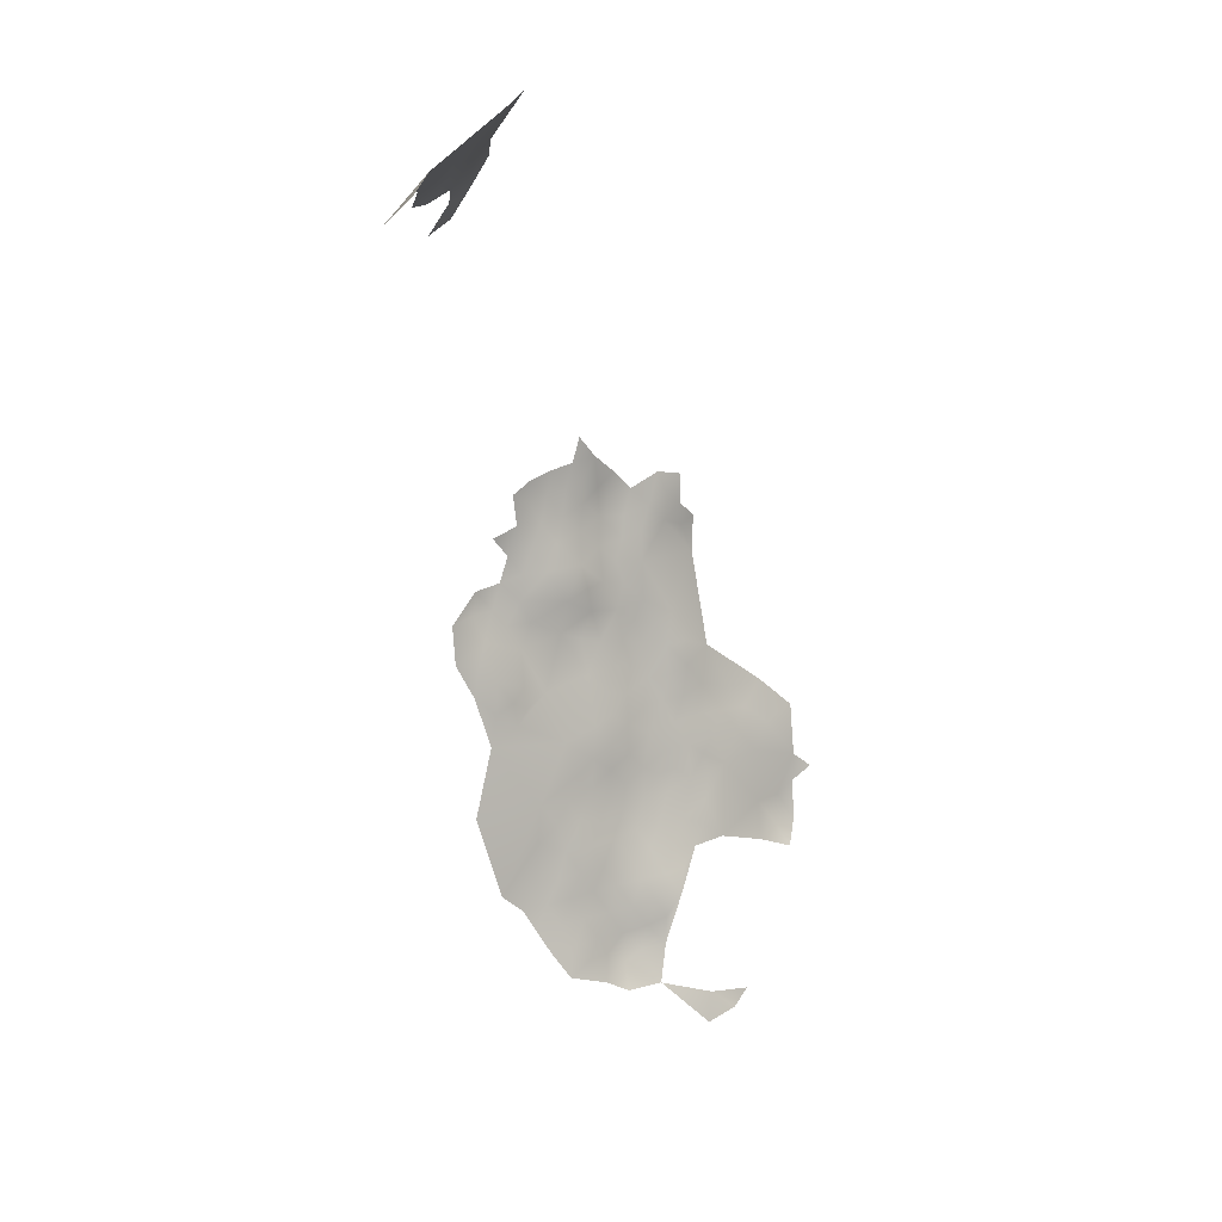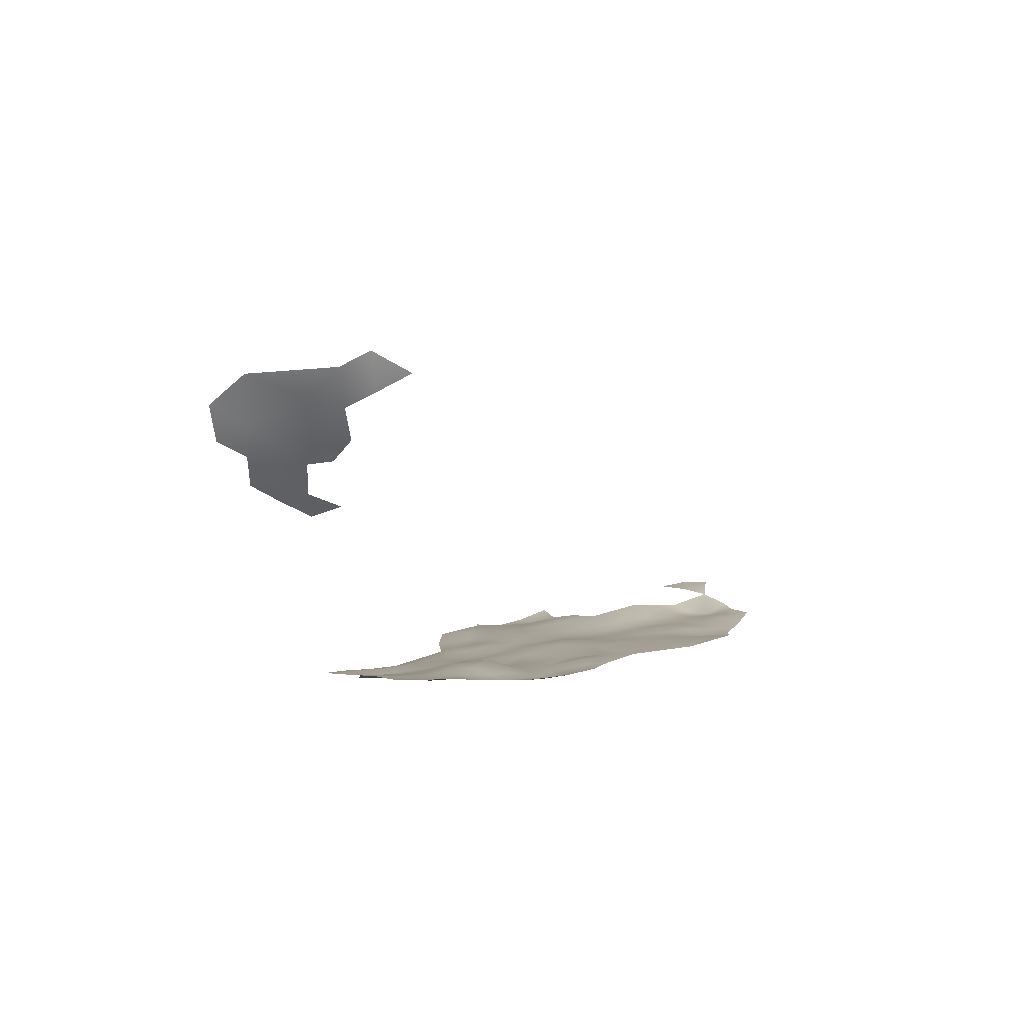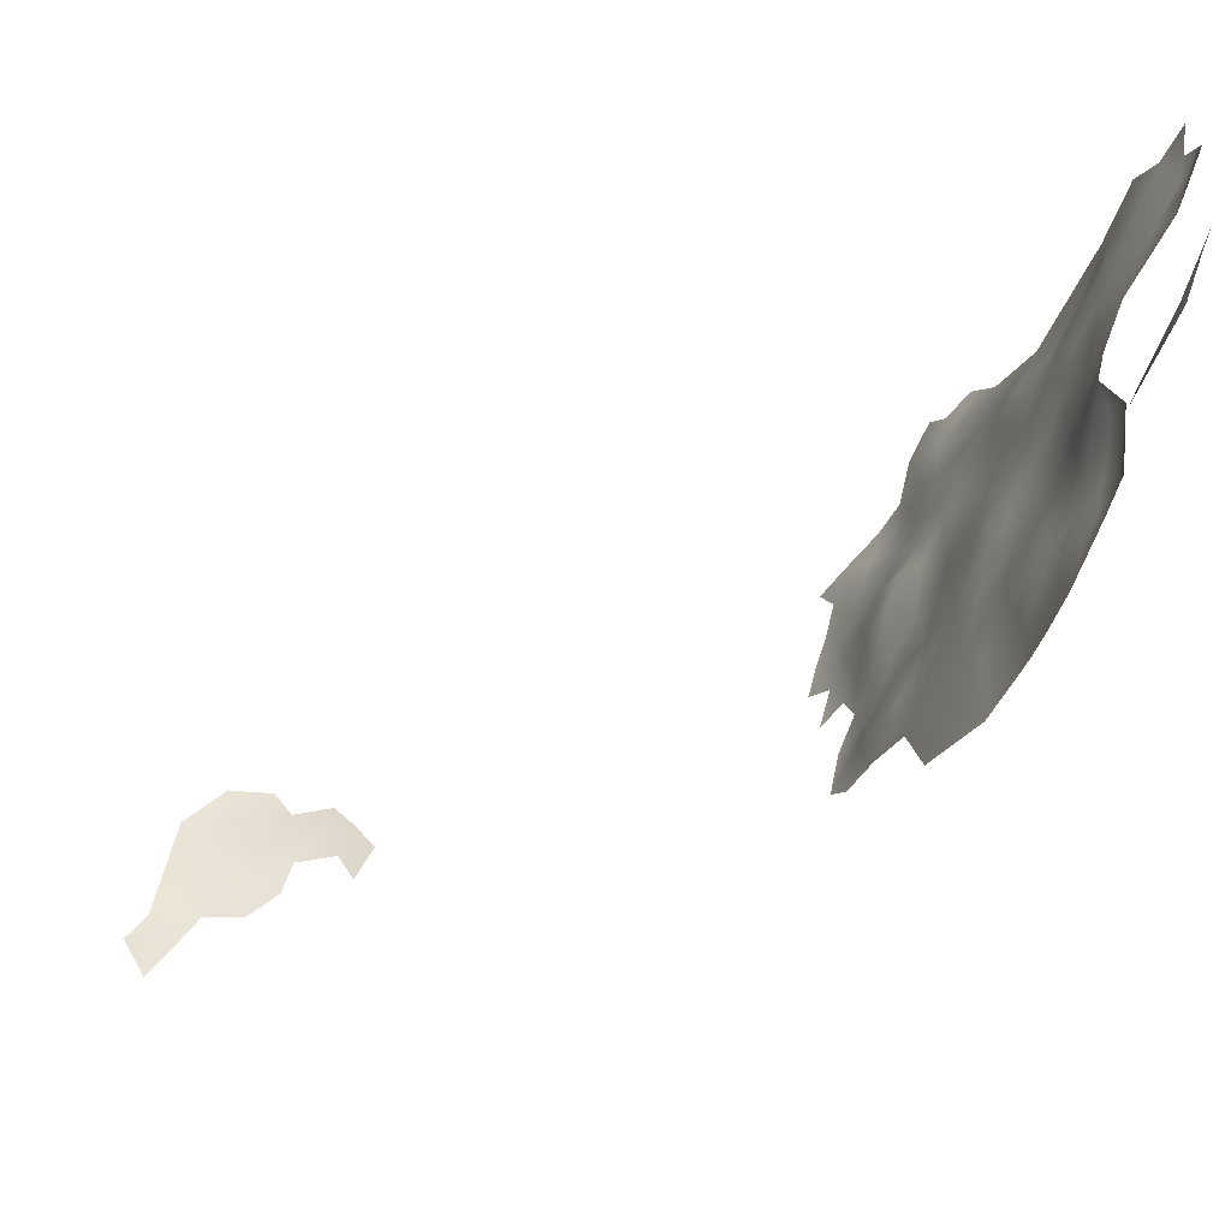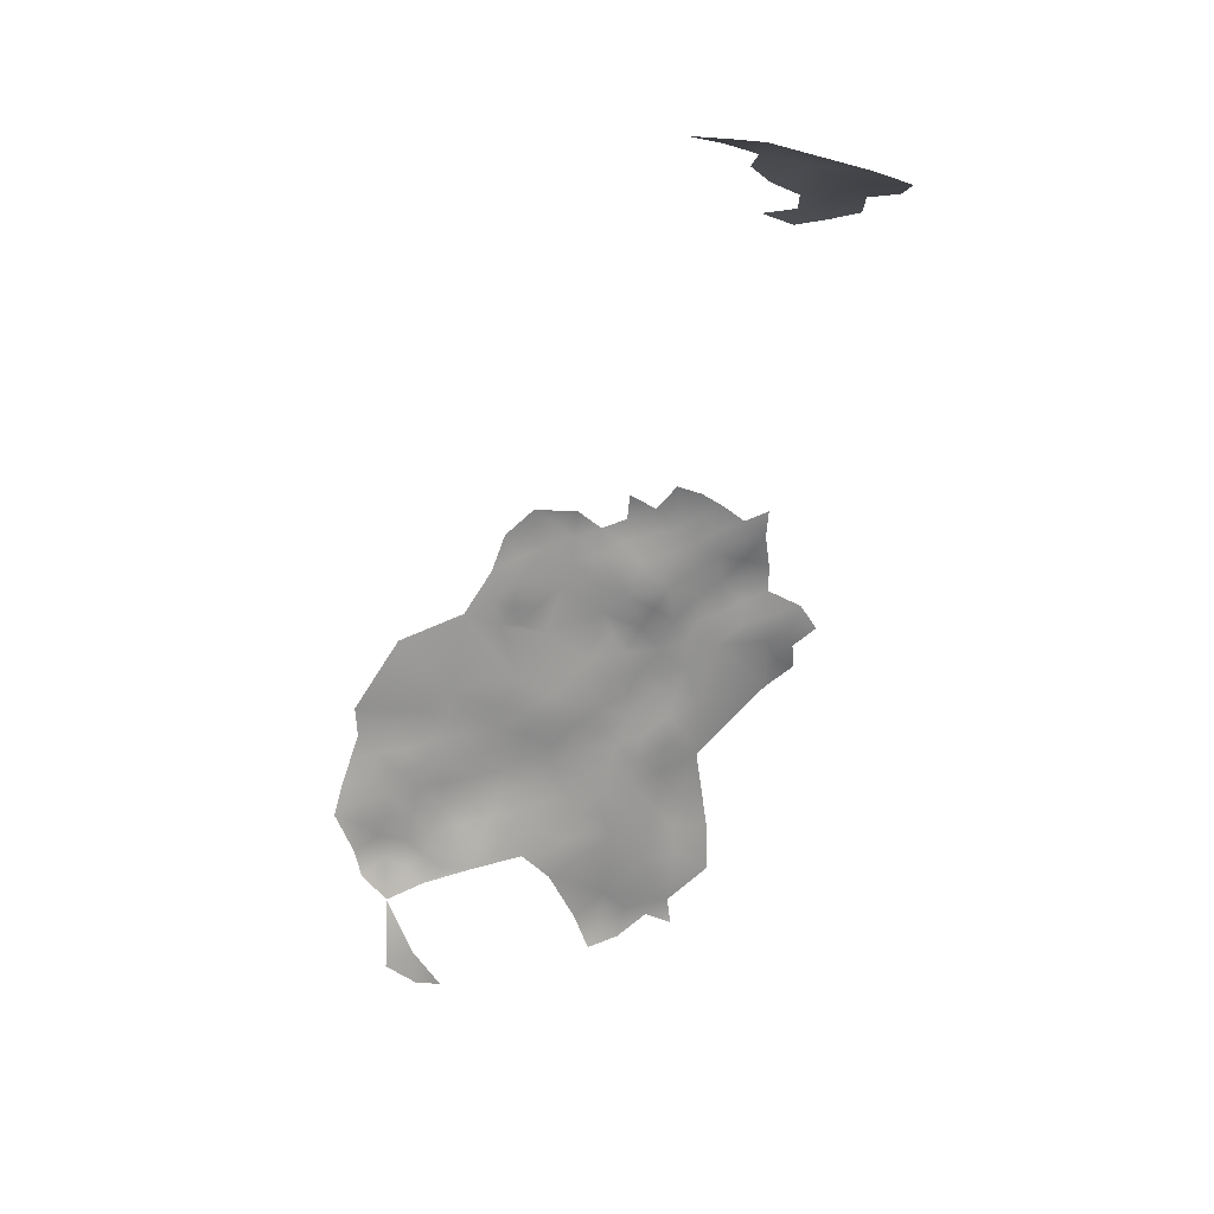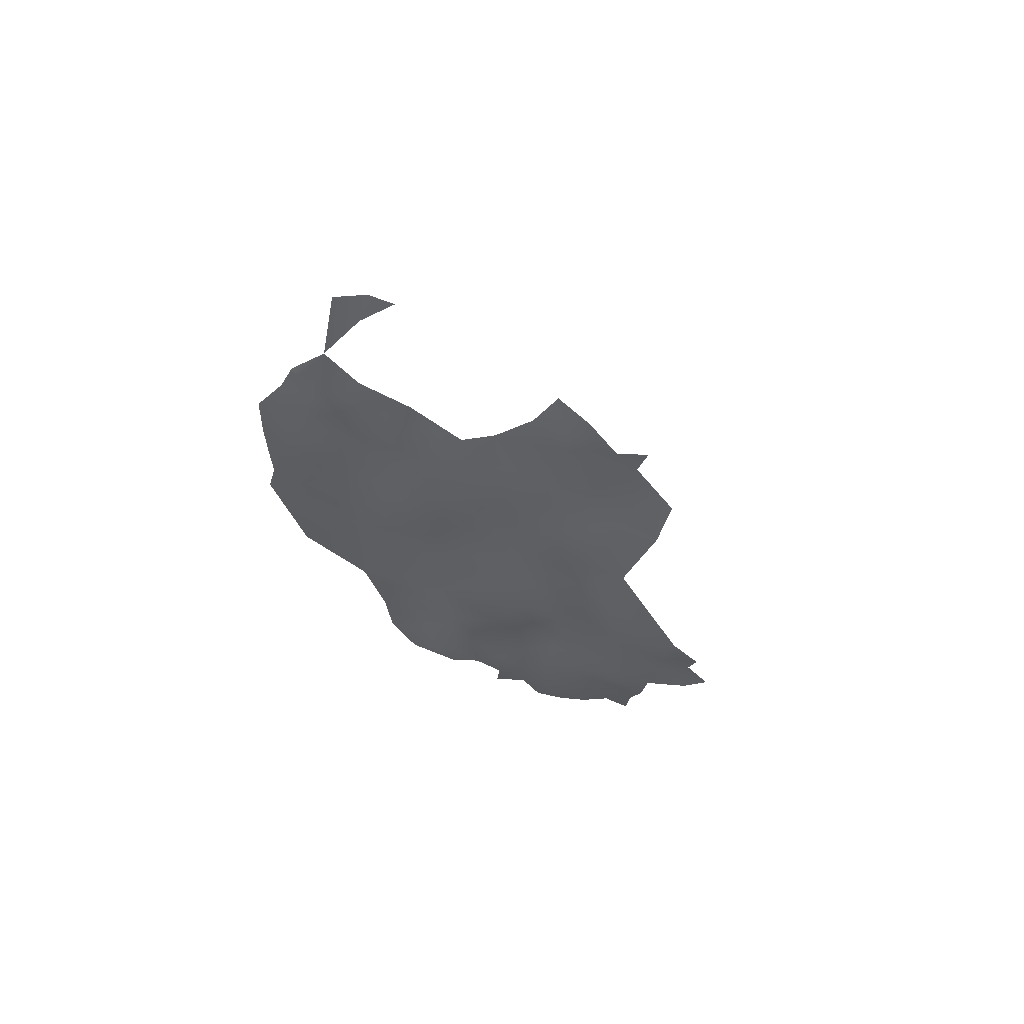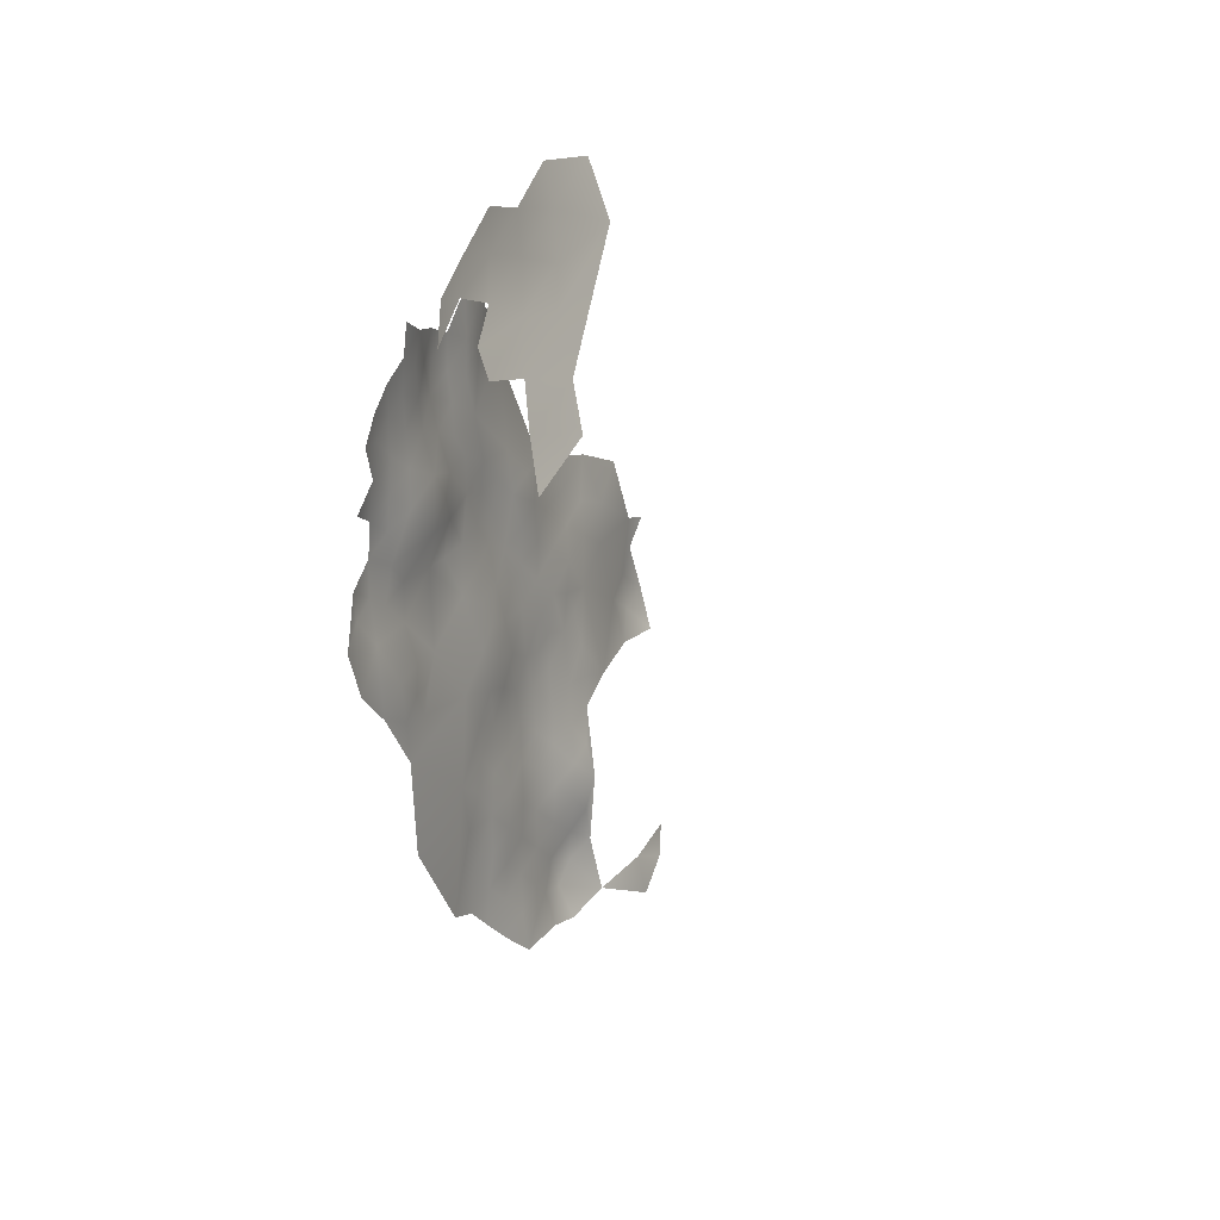
<metadata>
{"format":"obj","ext":"obj","renderer":"f3d","projection":"perspective","resolution":1024,"background":"white","views":[{"elev":75.4,"azim":18.5,"up":"+Z"},{"elev":45.7,"azim":-98.9,"up":"+Z"},{"elev":-68.7,"azim":105.3,"up":"+Y"},{"elev":72.2,"azim":75.7,"up":"+Z"},{"elev":-72.4,"azim":61.4,"up":"+Z"},{"elev":7.5,"azim":-24.1,"up":"+Y"}]}
</metadata>
<code>
v -610.5 -319.6 -297.7
v -612.1 -319.4 -295.5
v -613.6 -319.4 -293.6
v -613 -316.7 -294.4
v -611.4 -321.2 -296.7
v -613 -322 -294.6
v -615.1 -317.9 -292.2
v -609.6 -322.9 -299.4
v -614.9 -321.4 -292.4
v -617.1 -320.9 -290.8
v -618.7 -322.9 -289.7
v -616.9 -323.7 -291.3
v -619.1 -320.4 -288.7
v -620 -322.8 -287.8
v -621.4 -322.9 -285.8
v -619 -325.3 -289.3
v -620.8 -325.3 -286.8
v -622.7 -324.8 -285
v -620.2 -327.9 -287.8
v -622.2 -327.4 -285.9
v -621.8 -330.3 -286.1
v -623.8 -329.2 -284.5
v -623.9 -332 -284.7
v -625.8 -330.7 -282.8
v -625.5 -328 -283
v -623.9 -334.6 -285
v -621.7 -333.3 -286.2
v -625.7 -333.7 -283.6
v -625.6 -336.4 -284.2
v -627.4 -333 -281.5
v -623.3 -337.1 -285.9
v -625.5 -339.2 -284.5
v -627.4 -338.4 -282.5
v -624.5 -324 -283.2
v -622.8 -322.2 -284.3
v -621.1 -320.4 -285.7
v -623 -319.7 -283.4
v -626.9 -340.7 -283.2
v -625.9 -326 -282
v -624.1 -326.4 -284
v -626.9 -328.2 -281.1
v -621.8 -338.5 -287.5
v -623.8 -340 -285.9
v -625 -342.6 -284.3
v -621.7 -341.5 -287.5
v -619 -331 -288.4
v -618.1 -328.1 -290.1
v -616.1 -328.5 -292
v -616.6 -331.1 -291.4
v -616.7 -334.5 -291.2
v -617.7 -332.8 -289.6
v -614.7 -330.1 -293.2
v -616.3 -326 -291.8
v -619.1 -335.1 -288.2
v -614.5 -333 -293.5
v -612.6 -333 -295.5
v -613.1 -335.6 -295
v -613.1 -338.5 -294.7
v -615 -336.7 -293.2
v -611.2 -334.6 -296.8
v -611.6 -337.2 -296.5
v -615.1 -340.5 -292.9
v -616.9 -337.4 -292
v -609.6 -337.7 -298.2
v -609 -340.9 -298.4
v -611 -340.3 -296.5
v -607.6 -336.5 -299.5
v -607.5 -339.3 -299.8
v -605.6 -337.8 -301.2
v -605.6 -340.7 -301.2
v -605.5 -343.8 -301.2
v -607.6 -342.7 -299.6
v -603.7 -338.8 -302.9
v -603.6 -342.1 -302.8
v -613 -341.4 -294.6
v -618.8 -338 -290.1
v -612.5 -330.7 -295.2
v -610.7 -332.2 -296.9
v -608.8 -333.7 -298.4
v -609.4 -330.2 -298.1
v -607 -332.3 -299.7
v -606.2 -334.6 -300.5
v -609.9 -343.3 -297.4
v -611.7 -343.3 -295.6
v -608.9 -346 -298.3
v -610.8 -345.8 -296.2
v -612.8 -345 -294.6
v -610 -348.3 -297.3
v -611.9 -348.2 -295.4
v -614.9 -348 -292.9
v -611.2 -350.9 -296.5
v -613.1 -350.7 -294.7
v -613.7 -327.1 -293.8
v -612.9 -353.3 -294.8
v -613.2 -355.8 -294.6
v -615.3 -354.9 -292.7
v -611.3 -354.7 -296.2
v -611.6 -358 -296
v -609.5 -353.4 -297.9
v -609.4 -356.5 -297.6
v -609.4 -350.7 -298.1
v -607.7 -354.7 -299.5
v -609.6 -359.3 -297.5
v -607.7 -357.8 -299.2
v -607.8 -360.5 -299.2
v -609.7 -362.1 -297.7
v -611.4 -361 -296.3
v -609.8 -365 -297.8
v -611.7 -363.7 -296.3
v -605.6 -355.5 -301.1
v -611.9 -366.5 -296.3
v -613.7 -365.2 -295.1
v -609.8 -367.9 -297.7
v -613.5 -362 -295.1
v -607.2 -369.5 -299.3
v -607.8 -366.4 -299
v -605.6 -346.4 -301.4
v -608.3 -349 -299.1
v -607.8 -363.4 -299.3
v -607 -346.5 -300.1
v -615.9 -364.8 -292.8
v -605.9 -364.7 -300.7
v -606 -367.2 -300.5
v -605.8 -361.8 -301
v -603.7 -360.2 -302.4
v -603.8 -363.1 -302.8
v -605.8 -358.8 -300.9
v -603.7 -357.3 -302.2
v -601.5 -358.8 -303.4
v -601.7 -361.4 -304
v -601.5 -363.9 -304.7
v -600.1 -359.8 -304.4
v -599.3 -362.4 -305.3
v -602.7 -365.7 -303.9
v -603.7 -368.5 -302.3
v -601.5 -355.9 -303.3
v -601.7 -352.8 -303.7
v -603.8 -354 -302.3
v -603.8 -351 -302.4
v -601.6 -349.5 -304.1
v -599.6 -351.7 -305.4
v -600 -354.5 -304.5
v -599.3 -357.2 -304.4
v -598.5 -366.5 -304.9
v -601.4 -368.4 -303.9
v -636.4 -320.8 -235
v -636.2 -323.3 -229.6
v -634.5 -320.3 -227.7
v -636.5 -326.5 -227.5
v -636.1 -319.4 -243.5
v -635.1 -316.6 -245.3
v -635.2 -316.5 -242.3
v -634.2 -313.9 -243.9
v -634 -314 -240.5
v -633.5 -314 -237
v -633.4 -311.3 -242.2
v -634.7 -316.7 -238.9
v -633 -311.3 -238.8
v -632 -308.7 -237.4
v -632.3 -311.3 -235.2
v -630.9 -308.5 -233.9
v -632.9 -314.3 -233.4
v -631.1 -312 -230.4
v -634.4 -317.3 -234.9
v -633.7 -317 -231.6
v -635.9 -319 -237.7
v -635.6 -320.5 -231.7
v -601.5 -339.8 -304.5
v -601.3 -337 -305.3
v -601.5 -334.2 -305.7
v -599.3 -335.4 -307.3
v -599.1 -338.1 -307
v -599.4 -342.2 -306.4
v -598.7 -331.8 -308.3
v -596.7 -335.7 -309.1
v -601.7 -342.3 -304.3
v -614.7 -324.3 -292.8
v -602.2 -345.3 -303.9
v -604.1 -347.8 -302.5
v -606.2 -349.2 -300.9
v -604.1 -345.1 -302.4
v -605.7 -352.7 -301.2
v -628.2 -342.7 -281.5
v -626.8 -346 -282.8
v -624.8 -345.3 -284.3
v -622.7 -345.8 -285.9
v -620.8 -346.8 -287.7
v -621.9 -348.6 -286.8
v -621.3 -351.8 -287.6
v -624.2 -348.1 -285.1
v -619.6 -348.6 -289
v -619.5 -346.6 -289.3
v -620.4 -344.7 -288.5
v -618.3 -344.2 -290.4
v -590.5 -337.7 -314.7
v -592.7 -337.5 -312.6
v -591.9 -340.1 -314
v -593 -342.3 -313.1
v -594.7 -344 -311.1
v -592.5 -345.1 -313.3
v -593.3 -347.7 -312
v -590 -347 -314.1
v -590.5 -343.6 -314.9
v -634.6 -323.2 -226.1
v -599.5 -349.2 -305.6
v -597.2 -349.4 -307.5
v -614.3 -358.5 -293.7
v -594.7 -332.7 -311.1
v -607.7 -351.5 -299.7
v -604.2 -335.5 -302.9
v -605 -331.4 -302.4
v -600.1 -346.7 -305.4
v -600.7 -343.9 -305.3
v -596.7 -339.1 -309.2
v -604.6 -365.7 -302.1
v -620.5 -358.8 -288.5
v -589.8 -363.3 -312.4
v -590.4 -365.7 -311.3
v -593.2 -365.2 -309.5
v -592.5 -368.3 -309.4
f 182 138 110
f 93 52 48
f 117 71 181
f 18 40 34
f 39 25 41
f 91 88 101
f 118 101 88
f 36 15 35
f 36 35 37
f 35 18 34
f 132 130 129
f 209 118 180
f 100 103 98
f 91 89 88
f 39 40 25
f 89 86 88
f 31 29 26
f 91 92 89
f 32 31 43
f 49 48 52
f 75 62 58
f 2 1 5
f 1 8 5
f 5 6 2
f 68 64 67
f 39 34 40
f 15 18 35
f 181 179 117
f 17 19 20
f 209 101 118
f 3 2 6
f 4 2 3
f 9 3 6
f 117 180 120
f 48 53 93
f 136 142 143
f 96 94 95
f 24 22 23
f 106 107 103
f 42 45 43
f 42 43 31
f 11 10 12
f 11 13 10
f 24 25 22
f 125 130 126
f 125 129 130
f 106 103 105
f 92 90 89
f 26 29 28
f 14 13 11
f 182 139 138
f 179 180 117
f 109 106 108
f 109 107 106
f 26 23 27
f 26 28 23
f 20 18 17
f 47 19 16
f 94 97 95
f 119 108 106
f 189 188 191
f 215 123 122
f 85 88 86
f 83 85 86
f 80 79 78
f 80 81 79
f 32 33 29
f 32 29 31
f 143 132 129
f 133 131 130
f 133 130 132
f 21 27 23
f 21 23 22
f 60 78 79
f 173 176 168
f 69 70 68
f 7 4 3
f 57 58 59
f 215 126 134
f 16 14 11
f 186 188 190
f 186 187 188
f 118 120 180
f 124 125 126
f 56 77 78
f 56 78 60
f 89 87 86
f 89 90 87
f 32 38 33
f 59 58 62
f 73 70 69
f 104 105 103
f 104 103 100
f 73 74 70
f 84 86 87
f 84 83 86
f 136 143 129
f 137 139 140
f 137 138 139
f 100 98 97
f 57 60 61
f 57 56 60
f 17 18 15
f 16 19 17
f 127 128 125
f 141 140 205
f 141 137 140
f 12 177 53
f 109 114 107
f 14 17 15
f 14 16 17
f 109 111 112
f 109 112 114
f 193 192 187
f 193 194 192
f 176 213 178
f 176 173 213
f 200 199 198
f 51 49 50
f 24 23 28
f 119 116 108
f 108 116 113
f 178 213 212
f 21 22 20
f 119 106 105
f 58 57 61
f 49 52 55
f 49 55 50
f 108 111 109
f 108 113 111
f 70 74 71
f 70 71 72
f 98 95 97
f 96 95 207
f 100 97 99
f 100 99 102
f 211 210 82
f 65 66 64
f 65 64 68
f 93 53 177
f 128 129 125
f 128 136 129
f 127 125 124
f 122 116 119
f 122 123 116
f 22 25 40
f 142 137 141
f 187 192 191
f 187 191 188
f 119 124 122
f 169 171 172
f 201 199 200
f 24 28 30
f 20 40 18
f 20 22 40
f 211 82 81
f 127 105 104
f 126 130 131
f 126 131 134
f 136 137 142
f 151 152 153
f 102 104 100
f 181 71 74
f 98 103 107
f 170 171 169
f 195 197 196
f 66 61 64
f 46 19 47
f 116 123 115
f 116 115 113
f 135 215 134
f 124 105 127
f 124 119 105
f 155 158 154
f 68 70 72
f 68 72 65
f 63 59 62
f 175 171 174
f 154 156 153
f 66 65 83
f 24 41 25
f 32 43 44
f 16 11 12
f 44 38 32
f 158 155 160
f 154 153 152
f 158 156 154
f 12 10 9
f 12 9 177
f 157 155 154
f 182 110 102
f 83 65 72
f 203 202 200
f 118 88 85
f 118 85 120
f 140 212 205
f 122 126 215
f 122 124 126
f 135 123 215
f 185 186 190
f 177 9 6
f 138 137 136
f 151 150 152
f 162 164 165
f 66 83 84
f 66 84 75
f 57 55 56
f 120 71 117
f 159 158 160
f 69 68 67
f 66 58 61
f 66 75 58
f 102 209 182
f 139 180 179
f 161 159 160
f 99 209 102
f 99 101 209
f 69 82 210
f 69 67 82
f 168 176 74
f 168 74 73
f 179 140 139
f 99 91 101
f 138 128 110
f 138 136 128
f 178 181 74
f 178 74 176
f 21 20 19
f 79 81 82
f 79 82 67
f 168 172 173
f 168 169 172
f 157 154 152
f 14 15 36
f 127 110 128
f 7 3 9
f 179 181 178
f 91 94 92
f 46 21 19
f 206 141 205
f 63 50 59
f 145 135 134
f 203 200 198
f 201 200 202
f 182 209 180
f 182 180 139
f 73 69 210
f 72 85 83
f 175 214 172
f 175 172 171
f 55 77 56
f 55 52 77
f 157 164 155
f 170 174 171
f 148 147 204
f 148 167 147
f 47 48 49
f 46 49 51
f 46 47 49
f 59 55 57
f 59 50 55
f 54 51 50
f 47 53 48
f 204 147 149
f 44 183 38
f 144 131 133
f 13 14 36
f 164 157 166
f 50 63 76
f 50 76 54
f 220 219 218
f 155 162 160
f 155 164 162
f 184 44 185
f 184 183 44
f 60 64 61
f 75 84 87
f 91 99 97
f 91 97 94
f 110 104 102
f 110 127 104
f 203 198 197
f 208 175 174
f 80 78 77
f 7 9 10
f 93 77 52
f 146 164 166
f 73 169 168
f 16 53 47
f 16 12 53
f 46 27 21
f 206 205 212
f 120 85 72
f 120 72 71
f 184 185 190
f 186 185 44
f 45 44 43
f 193 187 186
f 79 64 60
f 79 67 64
f 54 46 51
f 54 27 46
f 27 31 26
f 96 92 94
f 144 145 134
f 144 134 131
f 98 207 95
f 140 178 212
f 140 179 178
f 114 112 121
f 219 217 218
f 190 188 189
f 169 210 170
f 169 73 210
f 33 38 183
f 173 172 214
f 148 165 167
f 54 76 42
f 163 160 162
f 163 161 160
f 98 107 114
f 98 114 207
f 167 164 146
f 167 165 164
f 133 132 143
f 196 197 198
f 8 6 5
f 45 42 76
f 135 115 123
f 194 191 192
f 141 143 142
f 211 170 210
f 173 212 213
f 45 193 186
f 45 186 44
f 163 162 165
f 45 194 193
f 54 31 27
f 54 42 31
f 196 175 208
f 196 214 175
f 206 199 201
f 144 219 220
f 148 163 165
f 62 76 63
f 87 62 75
f 96 90 92
f 90 62 87
f 121 207 114
f 76 194 45
f 62 194 76
f 90 194 62
f 90 191 194
f 90 189 191
f 121 96 207
f 96 189 90
f 96 216 189
f 216 96 121
f 80 211 81
f 6 93 177
f 93 80 77
f 211 174 170
f 8 93 6
f 8 80 93
f 8 211 80
f 199 196 198
f 173 206 212
f 199 214 196
f 199 173 214
f 199 206 173

</code>
